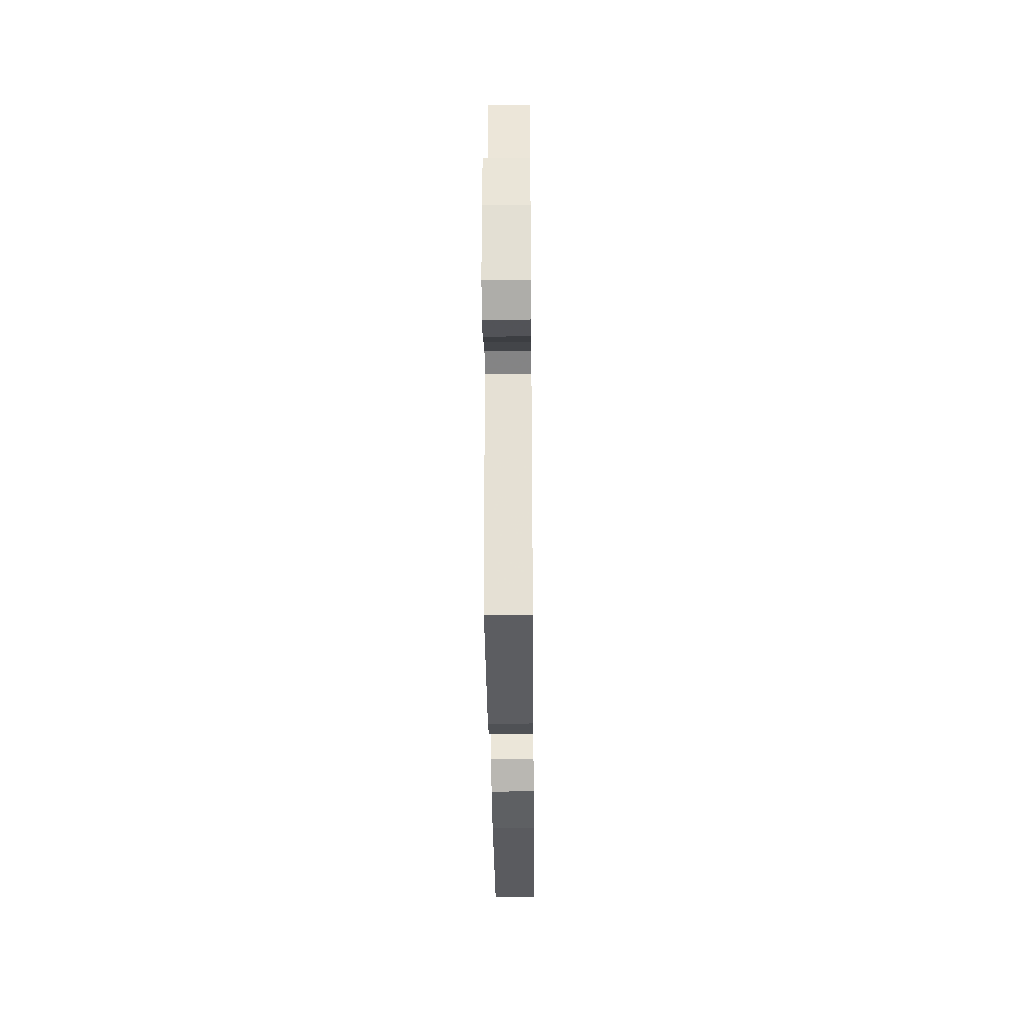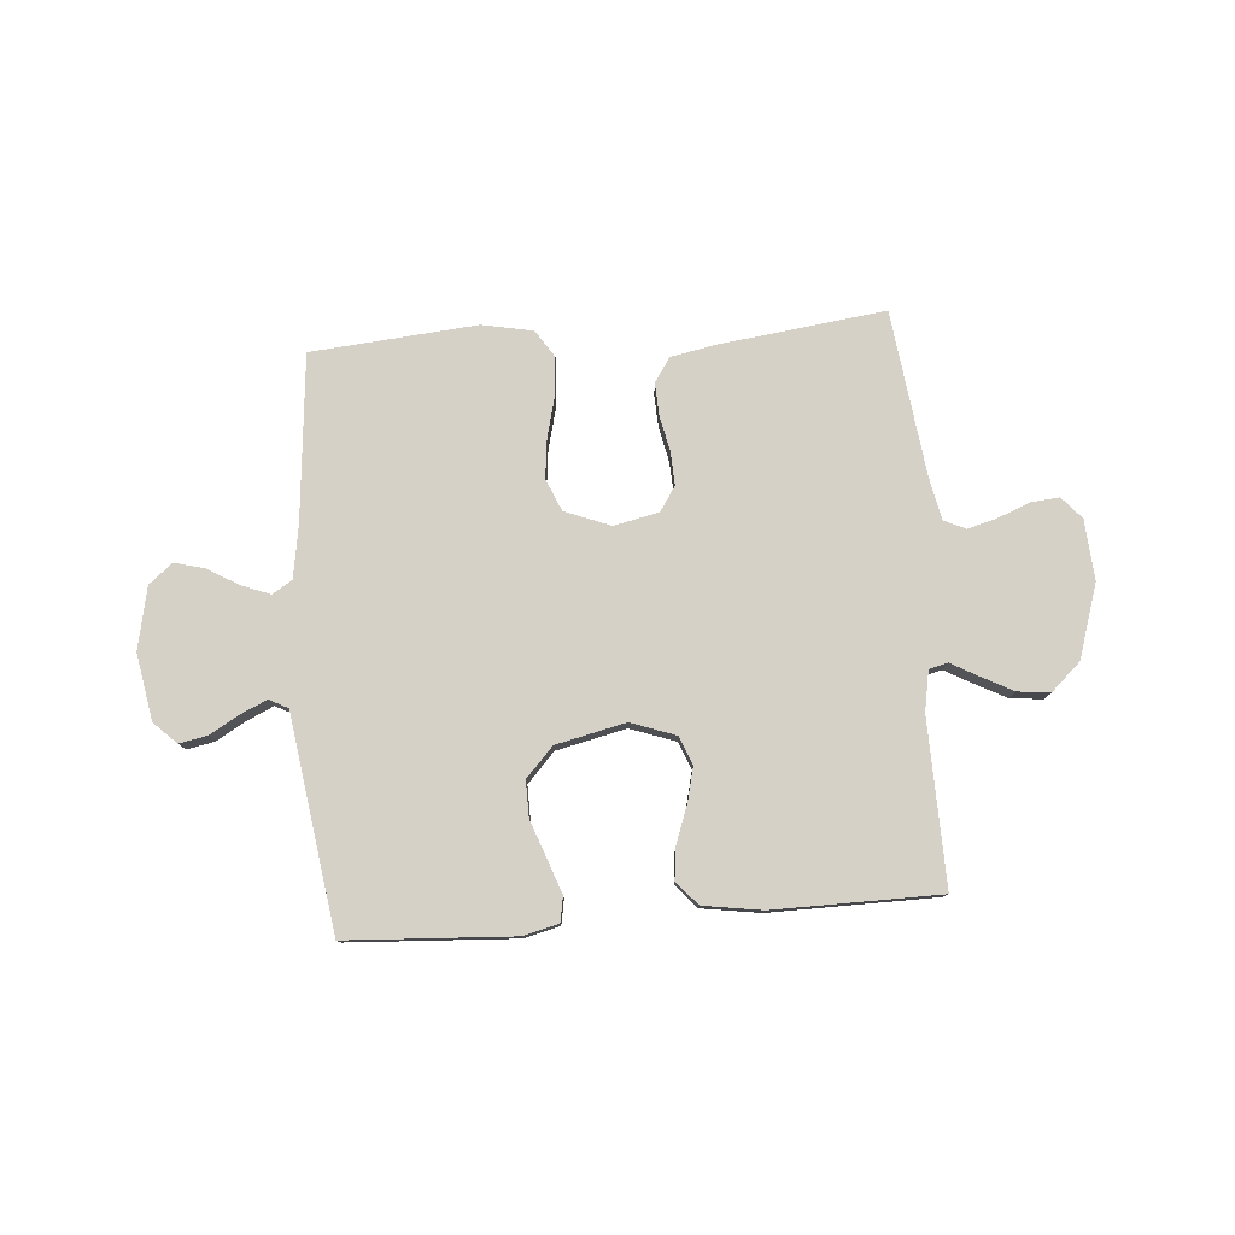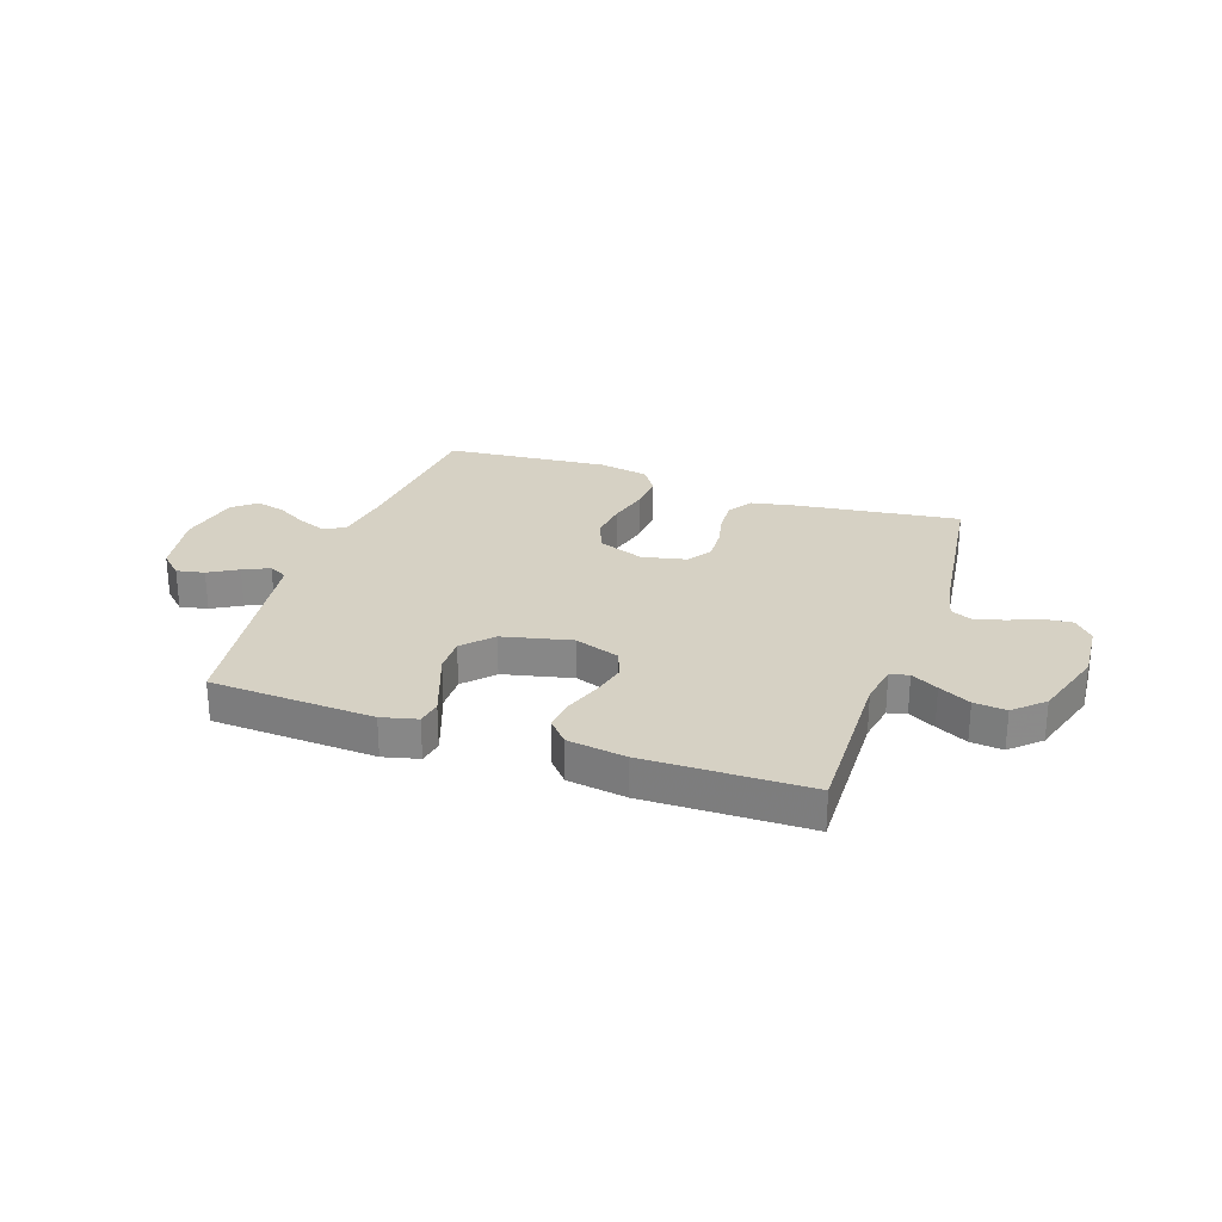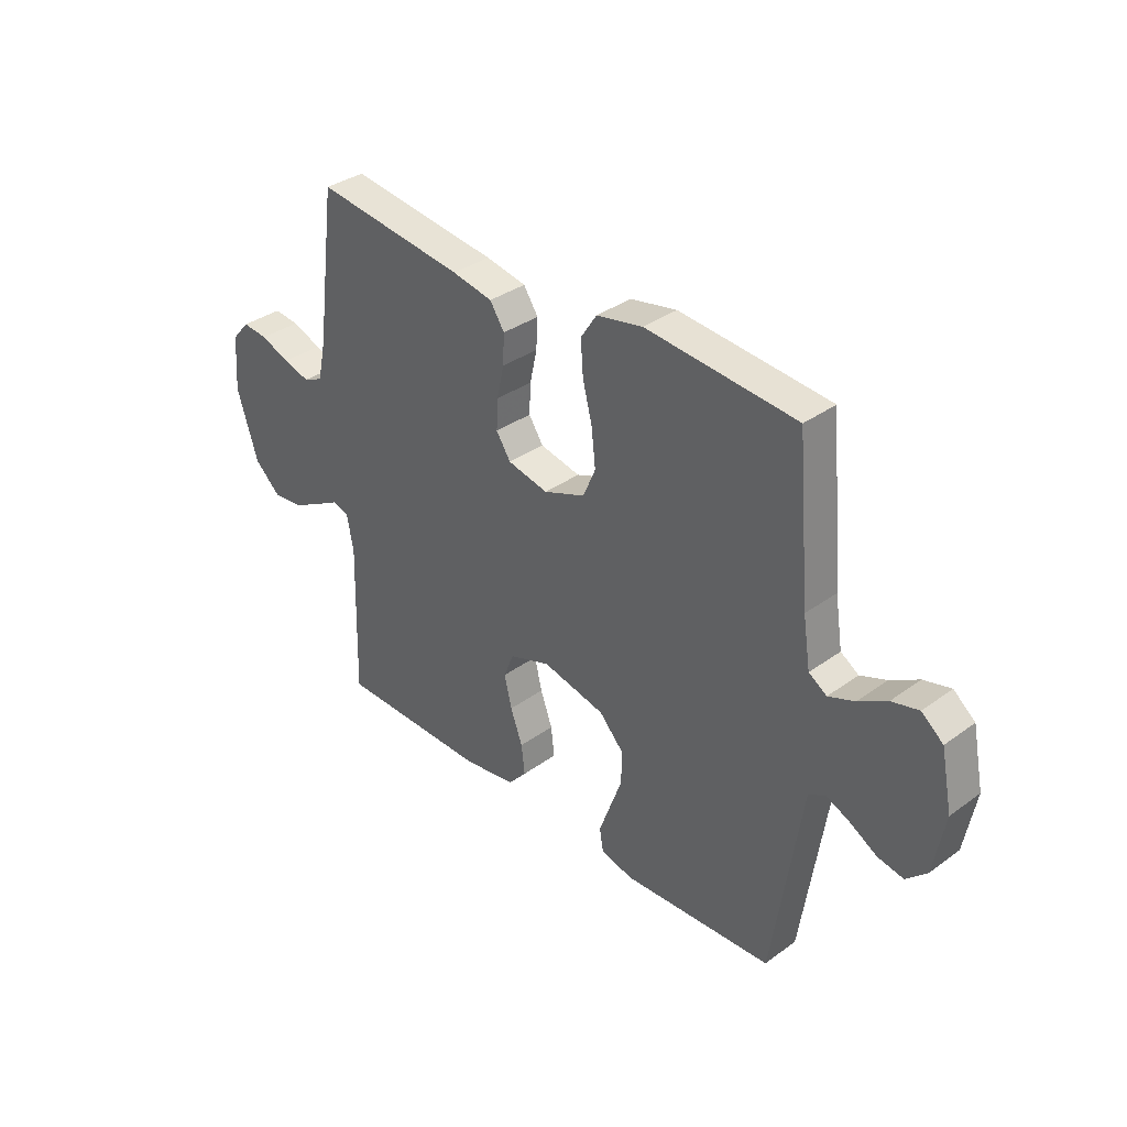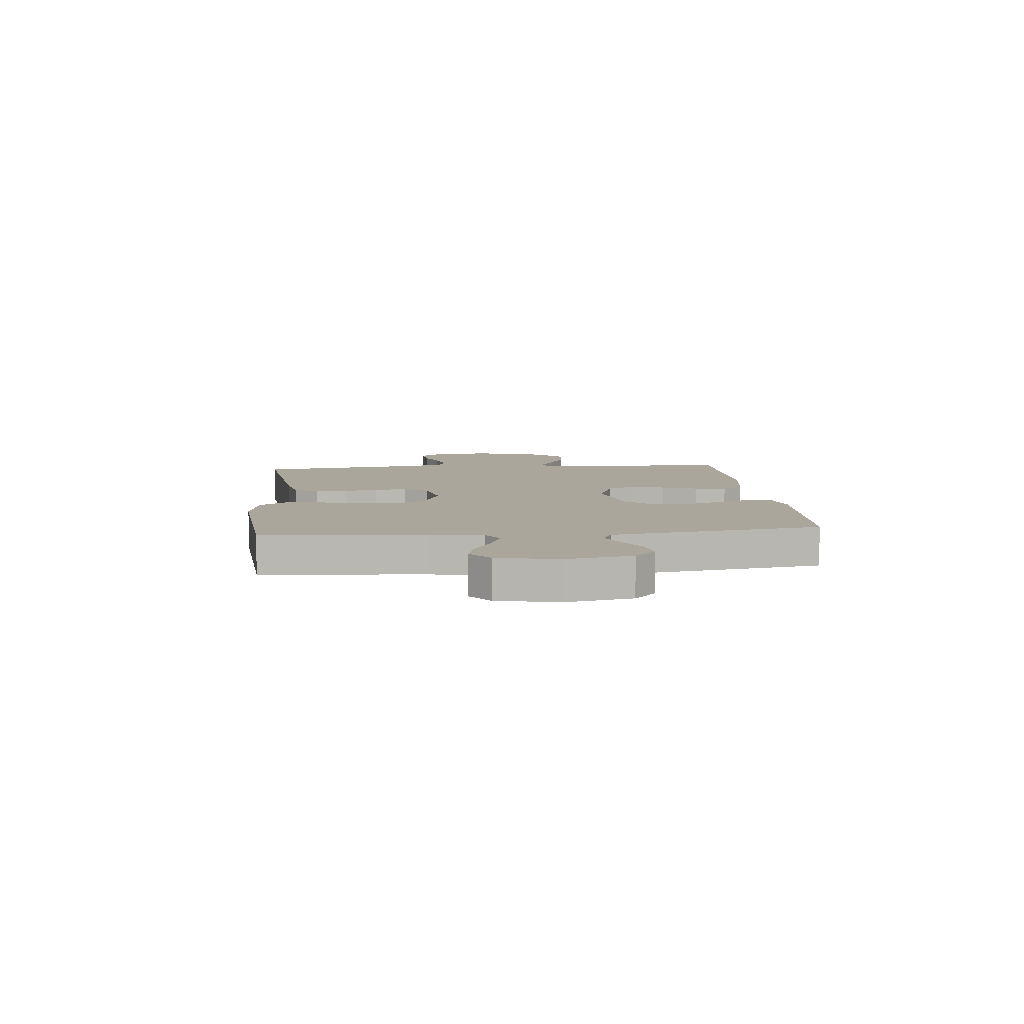
<metadata>
{"format":"obj","ext":"obj","renderer":"f3d","projection":"perspective","resolution":1024,"background":"white","views":[{"elev":-33.6,"azim":90.6,"up":"+Z"},{"elev":78.7,"azim":175.7,"up":"+Y"},{"elev":26.7,"azim":-161.0,"up":"+Y"},{"elev":34.9,"azim":46.0,"up":"+Z"},{"elev":7.9,"azim":84.5,"up":"+Y"}]}
</metadata>
<code>
v 0.5 0.07 -0.5
v 0.2 0.07 -0.516
v 0.135 0.07 -0.5
v 0.127 0.07 -0.455
v 0.149 0.07 -0.394
v 0.174 0.07 -0.326
v 0.175 0.07 -0.261
v 0.126 0.07 -0.208
v 0 0.07 -0.179
v -0.082 0.07 -0.208
v -0.102 0.07 -0.258
v -0.087 0.07 -0.321
v -0.063 0.07 -0.387
v -0.056 0.07 -0.446
v -0.093 0.07 -0.488
v -0.2 0.07 -0.504
v -0.5 0.07 -0.5
v -0.492 0.07 -0.2
v -0.505 0.07 -0.128
v -0.539 0.07 -0.119
v -0.588 0.07 -0.146
v -0.646 0.07 -0.176
v -0.705 0.07 -0.182
v -0.758 0.07 -0.133
v -0.8 0.07 0
v -0.792 0.07 0.109
v -0.757 0.07 0.149
v -0.706 0.07 0.144
v -0.648 0.07 0.121
v -0.594 0.07 0.106
v -0.555 0.07 0.124
v -0.539 0.07 0.2
v -0.5 0.07 0.5
v -0.2 0.07 0.461
v -0.119 0.07 0.445
v -0.09 0.07 0.401
v -0.093 0.07 0.342
v -0.107 0.07 0.278
v -0.11 0.07 0.218
v -0.081 0.07 0.174
v 0 0.07 0.156
v 0.083 0.07 0.188
v 0.108 0.07 0.246
v 0.1 0.07 0.318
v 0.081 0.07 0.393
v 0.076 0.07 0.46
v 0.108 0.07 0.509
v 0.2 0.07 0.527
v 0.5 0.07 0.5
v 0.527 0.07 0.2
v 0.542 0.07 0.104
v 0.578 0.07 0.081
v 0.63 0.07 0.101
v 0.687 0.07 0.134
v 0.741 0.07 0.148
v 0.784 0.07 0.113
v 0.807 0.07 0
v 0.785 0.07 -0.12
v 0.744 0.07 -0.159
v 0.693 0.07 -0.149
v 0.64 0.07 -0.118
v 0.592 0.07 -0.096
v 0.558 0.07 -0.114
v 0.545 0.07 -0.2
v 0.5 0 -0.5
v 0.2 0 -0.516
v 0.135 0 -0.5
v 0.127 0 -0.455
v 0.149 0 -0.394
v 0.174 0 -0.326
v 0.175 0 -0.261
v 0.126 0 -0.208
v 0 0 -0.179
v -0.082 0 -0.208
v -0.102 0 -0.258
v -0.087 0 -0.321
v -0.063 0 -0.387
v -0.056 0 -0.446
v -0.093 0 -0.488
v -0.2 0 -0.504
v -0.5 0 -0.5
v -0.492 0 -0.2
v -0.505 0 -0.128
v -0.539 0 -0.119
v -0.588 0 -0.146
v -0.646 0 -0.176
v -0.705 0 -0.182
v -0.758 0 -0.133
v -0.8 0 0
v -0.792 0 0.109
v -0.757 0 0.149
v -0.706 0 0.144
v -0.648 0 0.121
v -0.594 0 0.106
v -0.555 0 0.124
v -0.539 0 0.2
v -0.5 0 0.5
v -0.2 0 0.461
v -0.119 0 0.445
v -0.09 0 0.401
v -0.093 0 0.342
v -0.107 0 0.278
v -0.11 0 0.218
v -0.081 0 0.174
v 0 0 0.156
v 0.083 0 0.188
v 0.108 0 0.246
v 0.1 0 0.318
v 0.081 0 0.393
v 0.076 0 0.46
v 0.108 0 0.509
v 0.2 0 0.527
v 0.5 0 0.5
v 0.527 0 0.2
v 0.542 0 0.104
v 0.578 0 0.081
v 0.63 0 0.101
v 0.687 0 0.134
v 0.741 0 0.148
v 0.784 0 0.113
v 0.807 0 0
v 0.785 0 -0.12
v 0.744 0 -0.159
v 0.693 0 -0.149
v 0.64 0 -0.118
v 0.592 0 -0.096
v 0.558 0 -0.114
v 0.545 0 -0.2
f 59 60 61
f 58 59 61
f 57 58 61
f 56 57 61
f 55 56 61
f 54 55 61
f 53 54 61
f 52 53 61 62
f 51 52 62 63
f 48 49 50
f 47 48 50
f 46 47 50
f 45 46 50
f 44 45 50
f 51 63 64
f 50 51 64
f 44 50 64
f 43 44 64
f 36 37 38
f 35 36 38
f 34 35 38
f 33 34 38
f 32 33 38
f 31 32 38 39
f 30 31 39 40
f 27 28 29
f 26 27 29
f 25 26 29
f 24 25 29
f 23 24 29
f 22 23 29
f 21 22 29
f 20 21 29
f 19 20 29 30
f 16 17 18
f 15 16 18
f 14 15 18
f 13 14 18
f 12 13 18
f 11 12 18 19
f 30 40 41
f 19 30 41
f 11 19 41
f 10 11 41
f 4 5 6
f 3 4 6
f 2 3 6
f 1 2 6
f 64 1 6
f 64 6 7
f 64 7 8
f 43 64 8
f 42 43 8
f 9 10 41 42
f 8 9 42
f 125 124 123
f 125 123 122
f 125 122 121
f 125 121 120
f 125 120 119
f 125 119 118
f 125 118 117
f 126 125 117 116
f 127 126 116 115
f 114 113 112
f 114 112 111
f 114 111 110
f 114 110 109
f 114 109 108
f 128 127 115
f 128 115 114
f 128 114 108
f 128 108 107
f 102 101 100
f 102 100 99
f 102 99 98
f 102 98 97
f 102 97 96
f 103 102 96 95
f 104 103 95 94
f 93 92 91
f 93 91 90
f 93 90 89
f 93 89 88
f 93 88 87
f 93 87 86
f 93 86 85
f 93 85 84
f 94 93 84 83
f 82 81 80
f 82 80 79
f 82 79 78
f 82 78 77
f 82 77 76
f 83 82 76 75
f 105 104 94
f 105 94 83
f 105 83 75
f 105 75 74
f 70 69 68
f 70 68 67
f 70 67 66
f 70 66 65
f 70 65 128
f 71 70 128
f 72 71 128
f 72 128 107
f 72 107 106
f 106 105 74 73
f 106 73 72
f 1 65 66 2
f 2 66 67 3
f 3 67 68 4
f 4 68 69 5
f 5 69 70 6
f 6 70 71 7
f 7 71 72 8
f 8 72 73 9
f 9 73 74 10
f 10 74 75 11
f 11 75 76 12
f 12 76 77 13
f 13 77 78 14
f 14 78 79 15
f 15 79 80 16
f 16 80 81 17
f 17 81 82 18
f 18 82 83 19
f 19 83 84 20
f 20 84 85 21
f 21 85 86 22
f 22 86 87 23
f 23 87 88 24
f 24 88 89 25
f 25 89 90 26
f 26 90 91 27
f 27 91 92 28
f 28 92 93 29
f 29 93 94 30
f 30 94 95 31
f 31 95 96 32
f 32 96 97 33
f 33 97 98 34
f 34 98 99 35
f 35 99 100 36
f 36 100 101 37
f 37 101 102 38
f 38 102 103 39
f 39 103 104 40
f 40 104 105 41
f 41 105 106 42
f 42 106 107 43
f 43 107 108 44
f 44 108 109 45
f 45 109 110 46
f 46 110 111 47
f 47 111 112 48
f 48 112 113 49
f 49 113 114 50
f 50 114 115 51
f 51 115 116 52
f 52 116 117 53
f 53 117 118 54
f 54 118 119 55
f 55 119 120 56
f 56 120 121 57
f 57 121 122 58
f 58 122 123 59
f 59 123 124 60
f 60 124 125 61
f 61 125 126 62
f 62 126 127 63
f 63 127 128 64
f 64 128 65 1

</code>
